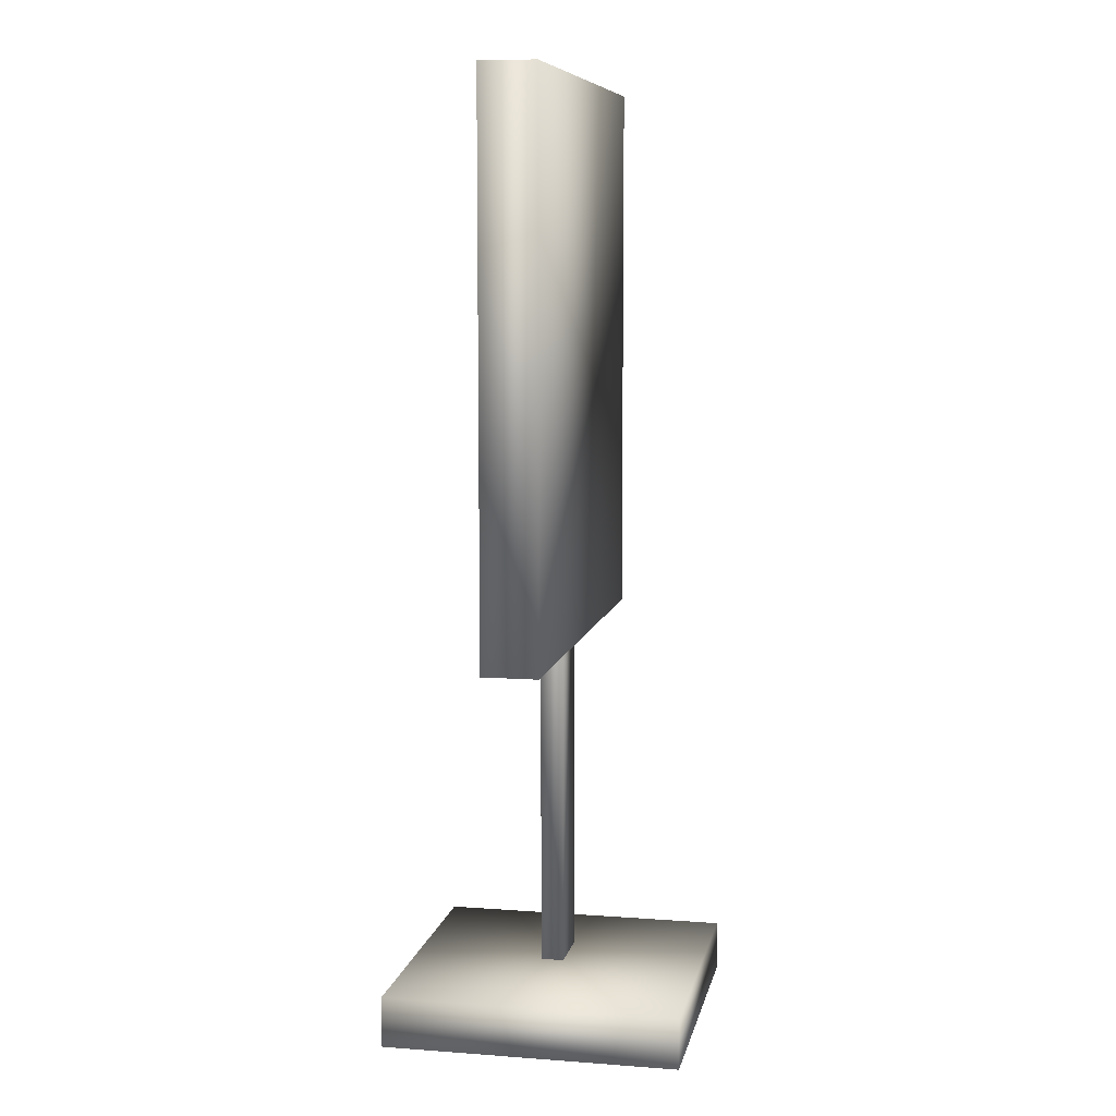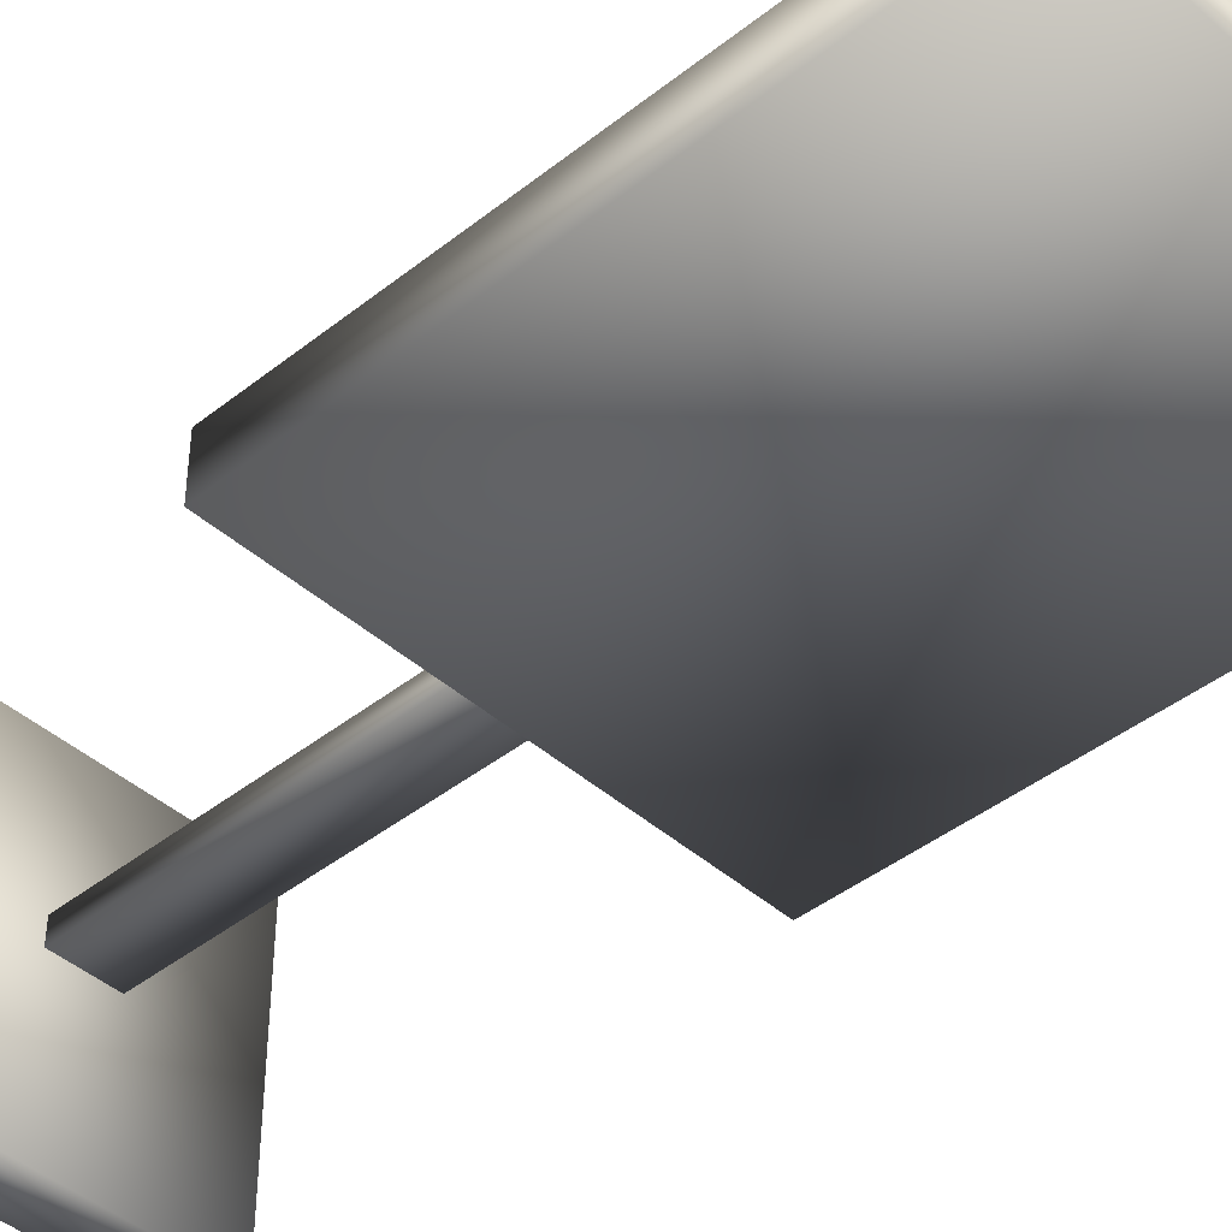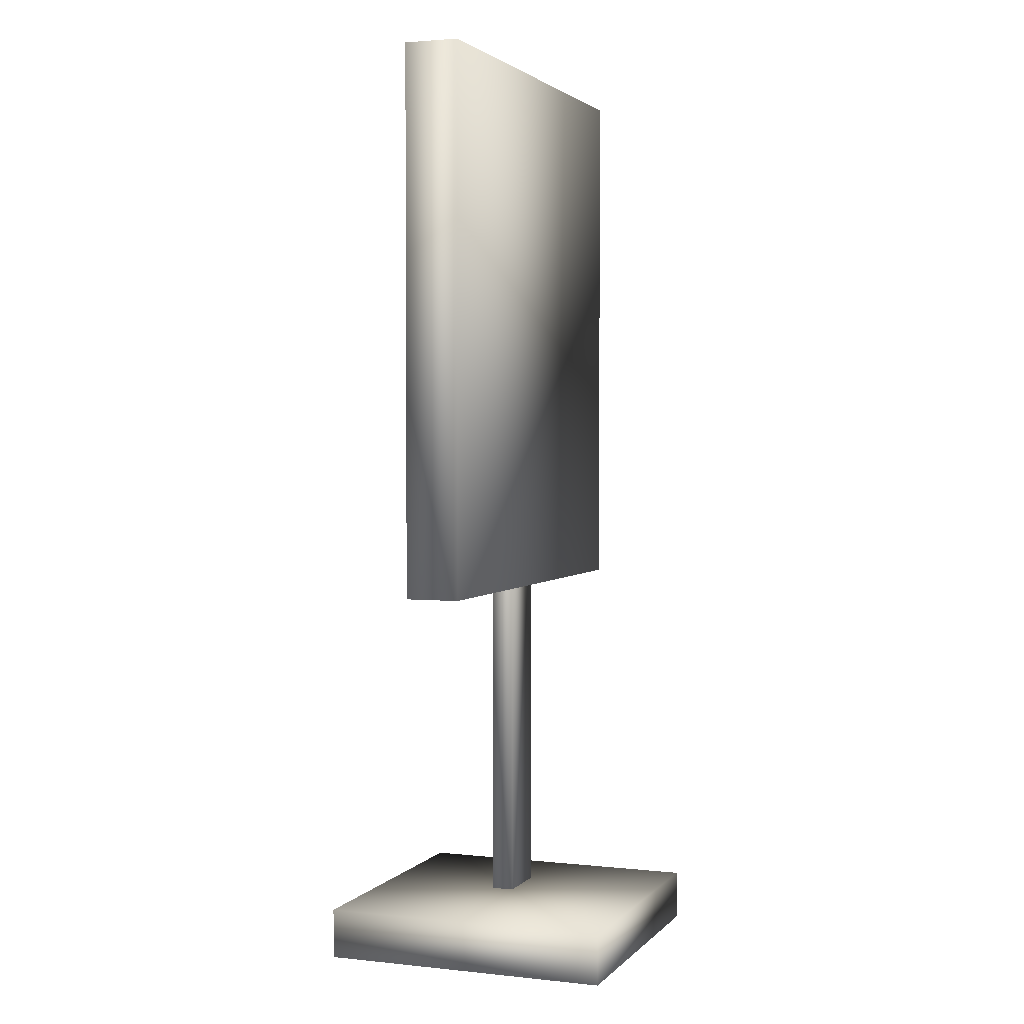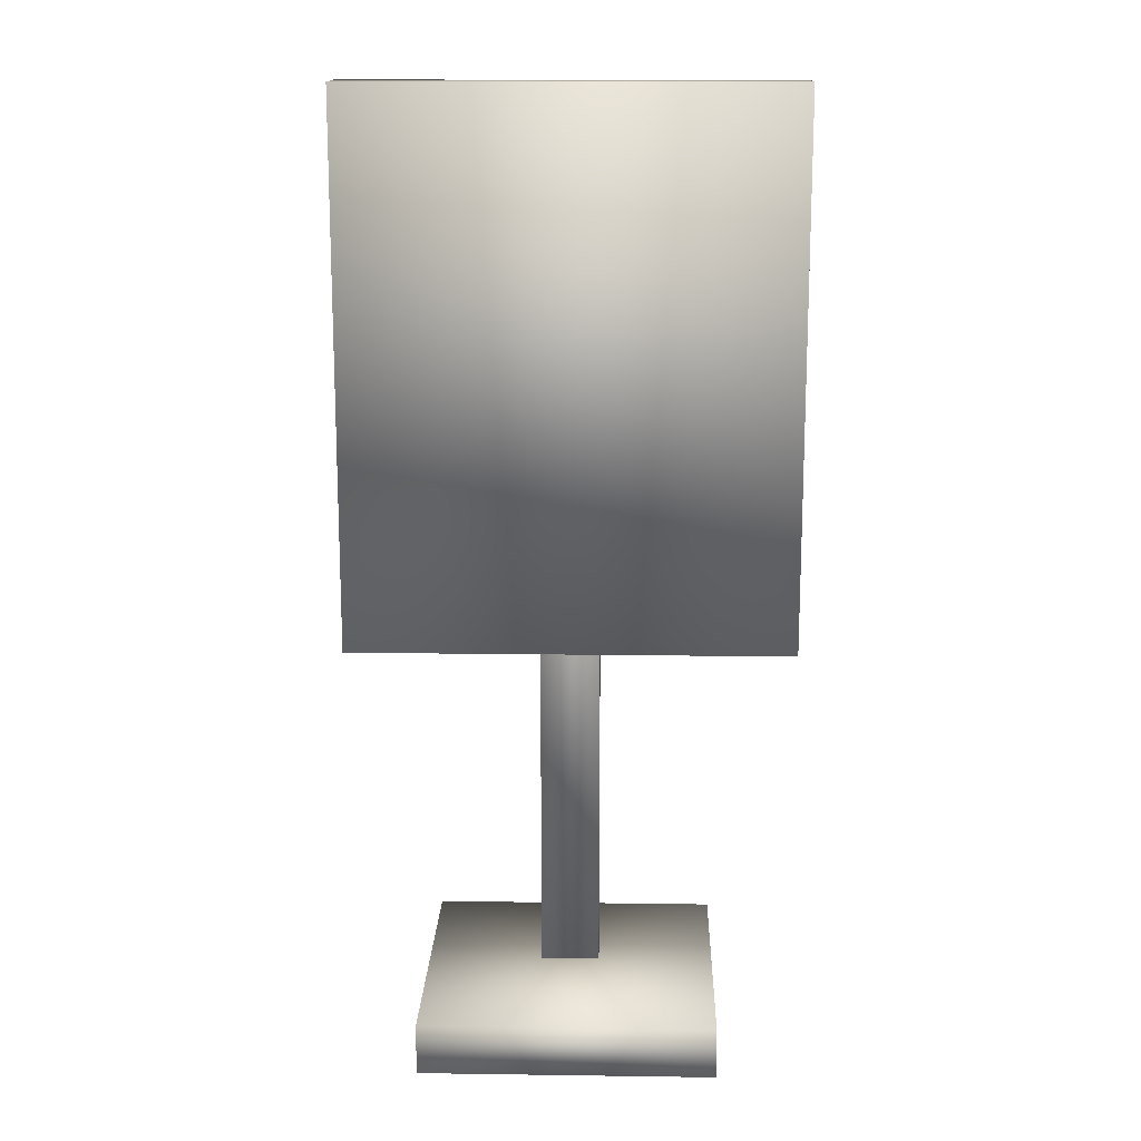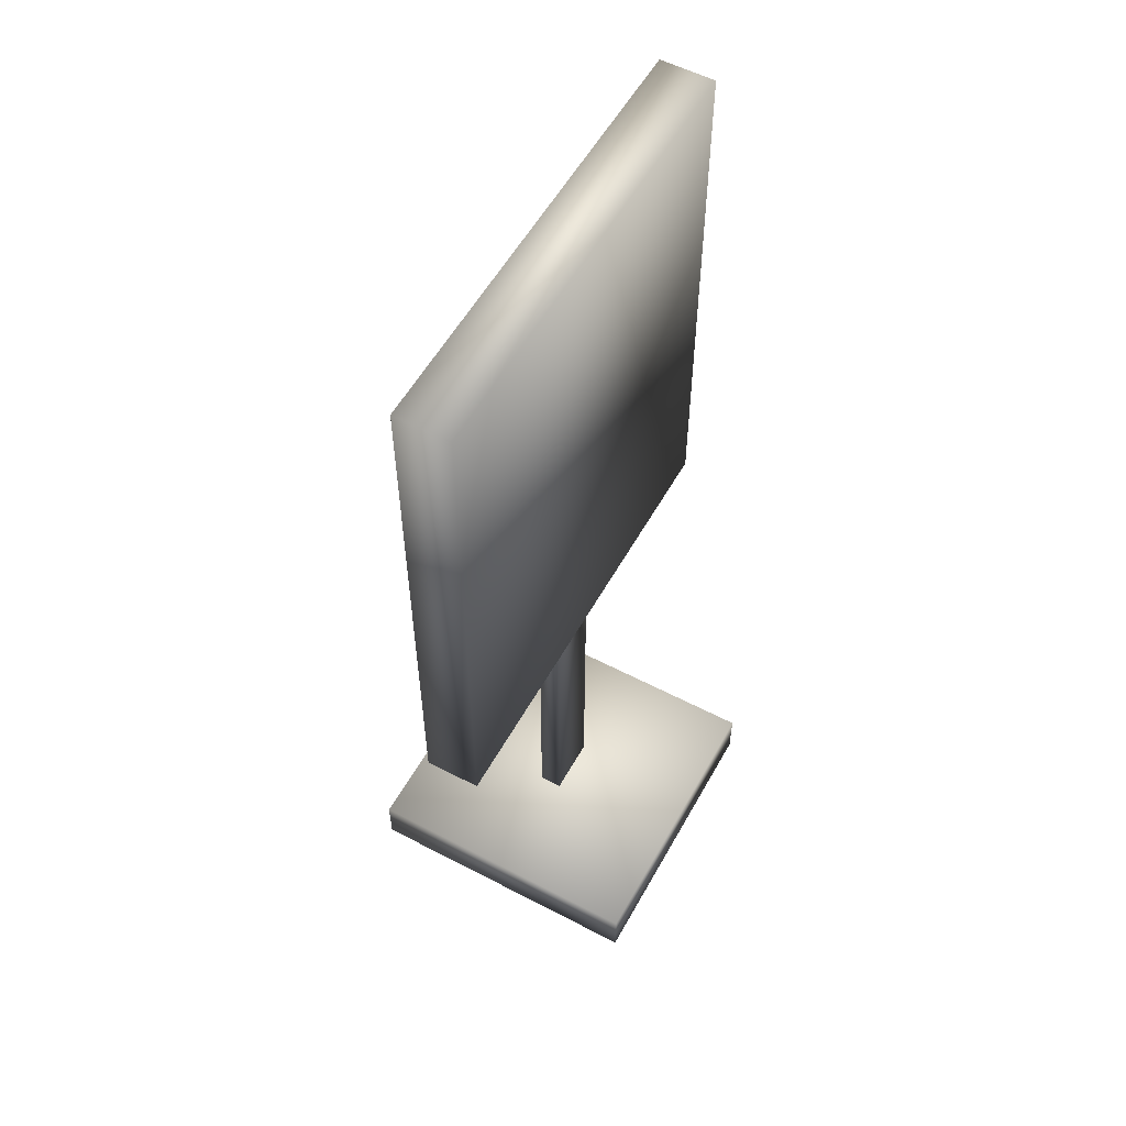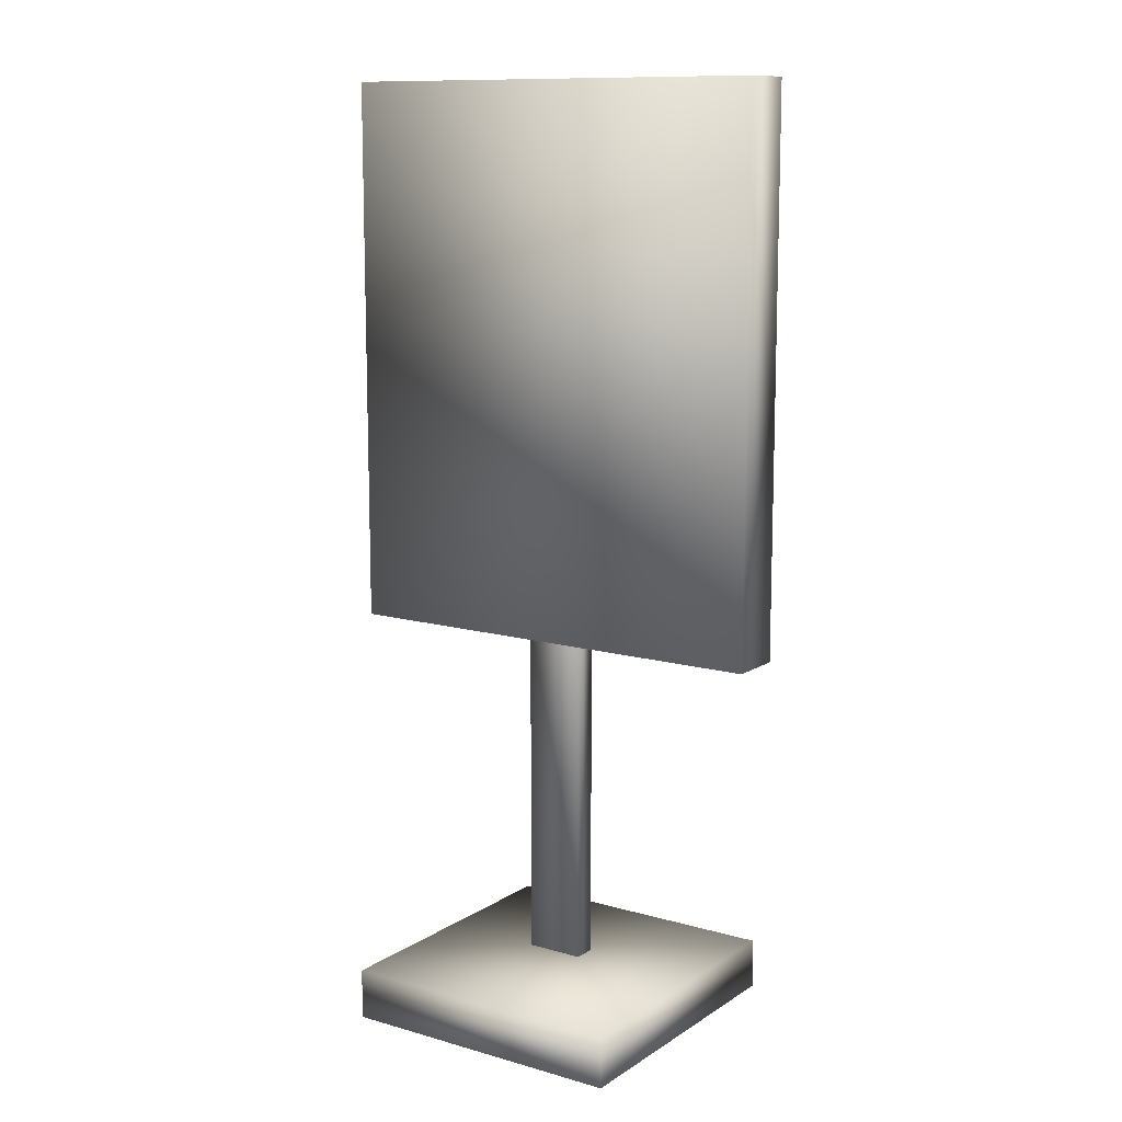
<metadata>
{"format":"obj","ext":"obj","renderer":"f3d","projection":"perspective","resolution":1024,"background":"white","views":[{"elev":8.4,"azim":-78.6,"up":"+Y"},{"elev":-42.5,"azim":133.4,"up":"+Z"},{"elev":2.5,"azim":-69.3,"up":"+Y"},{"elev":15.1,"azim":1.7,"up":"+Y"},{"elev":55.8,"azim":118.8,"up":"+Y"},{"elev":11.6,"azim":34.2,"up":"+Y"}]}
</metadata>
<code>
o Cube4
v -0.8001 0 -0.8085
v -0.8001 0 0.8085
v -0.8001 0.2775 -0.8085
v -0.8001 0.2775 0.8085
v 0.8001 0 -0.8085
v 0.8001 0 0.8085
v 0.8001 0.2775 -0.8085
v 0.8001 0.2775 0.8085
g Cube4_default2
f 1 5 2
f 2 3 1
f 2 5 6
f 2 8 4
f 3 5 1
f 3 8 7
f 4 3 2
f 4 8 3
f 5 8 6
f 6 8 2
f 7 5 3
f 7 8 5
o Cube3
v -1.226 2.147 -0.15
v -1.226 2.147 0.15
v -1.226 5.151 -0.15
v -1.226 5.151 0.15
v 1.226 2.147 -0.15
v 1.226 2.147 0.15
v 1.226 5.151 -0.15
v 1.226 5.151 0.15
g Cube3_default2
f 9 13 10
f 10 11 9
f 10 13 14
f 10 16 12
f 11 13 9
f 11 16 15
f 12 11 10
f 12 16 11
f 13 16 14
f 14 16 10
f 15 13 11
f 15 16 13
o Cube2
v -0.1609 0.3264 -0.06312
v -0.1609 0.3264 0.06312
v -0.1609 3.93 -0.06312
v -0.1609 3.93 0.06312
v 0.1609 0.3264 -0.06312
v 0.1609 0.3264 0.06312
v 0.1609 3.93 -0.06312
v 0.1609 3.93 0.06312
g Cube2_default2
f 17 21 18
f 18 19 17
f 18 21 22
f 18 24 20
f 19 21 17
f 19 24 23
f 20 19 18
f 20 24 19
f 21 24 22
f 22 24 18
f 23 21 19
f 23 24 21

</code>
